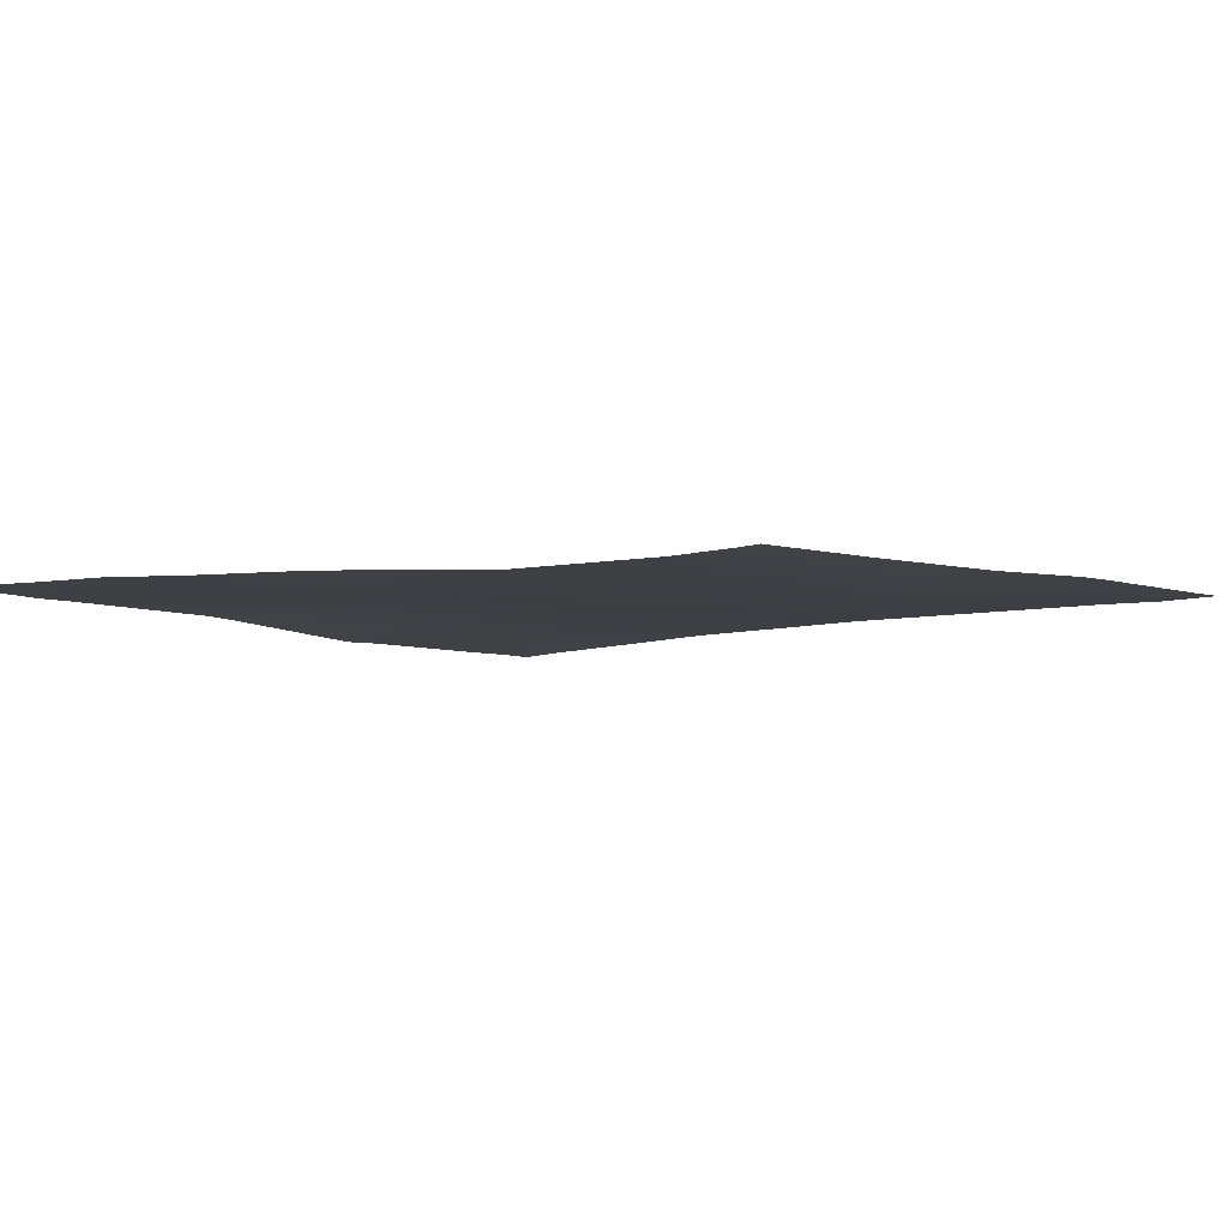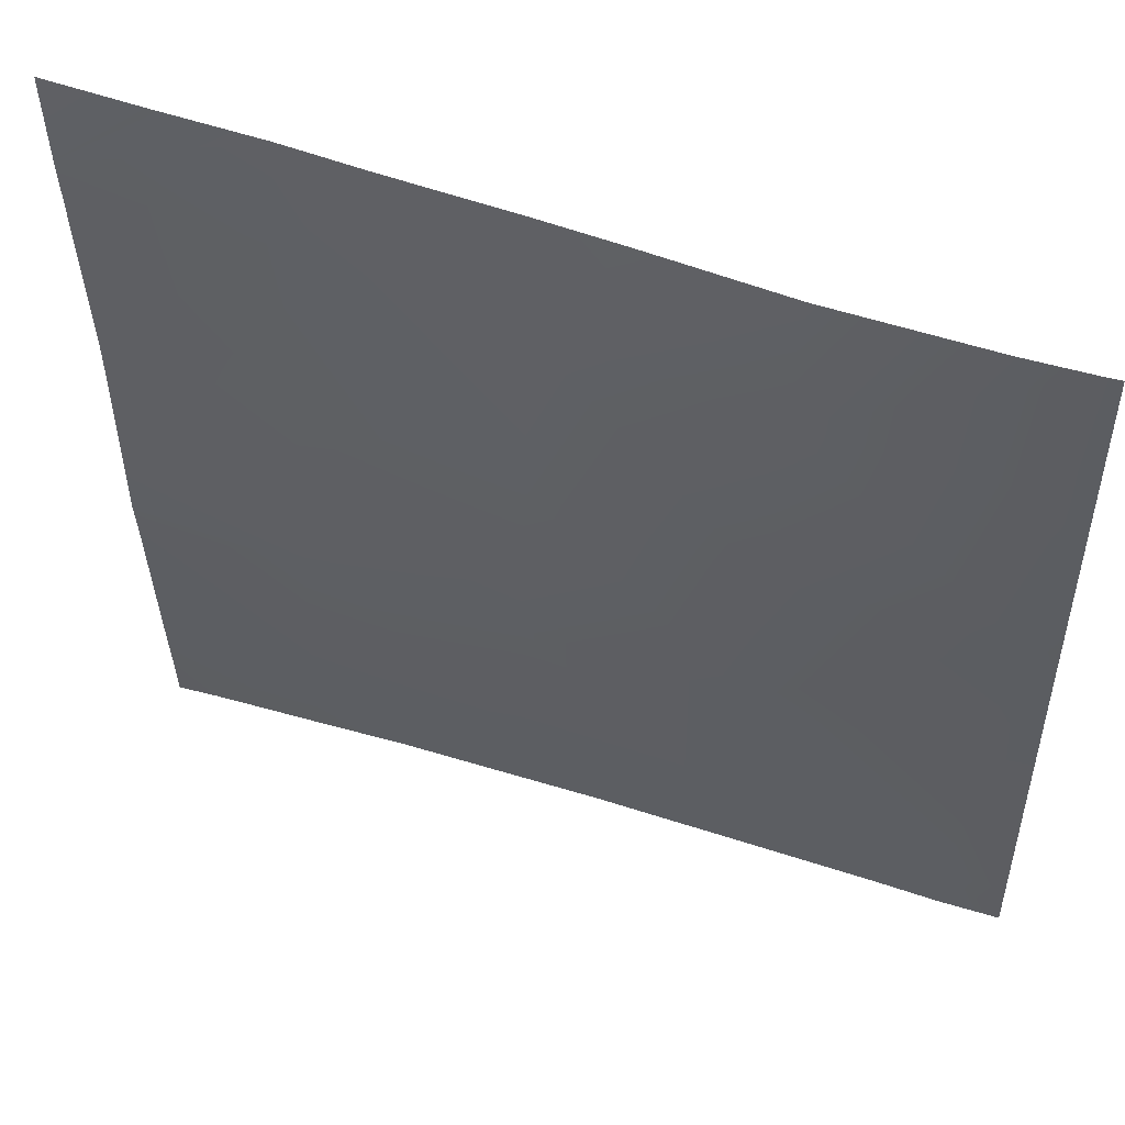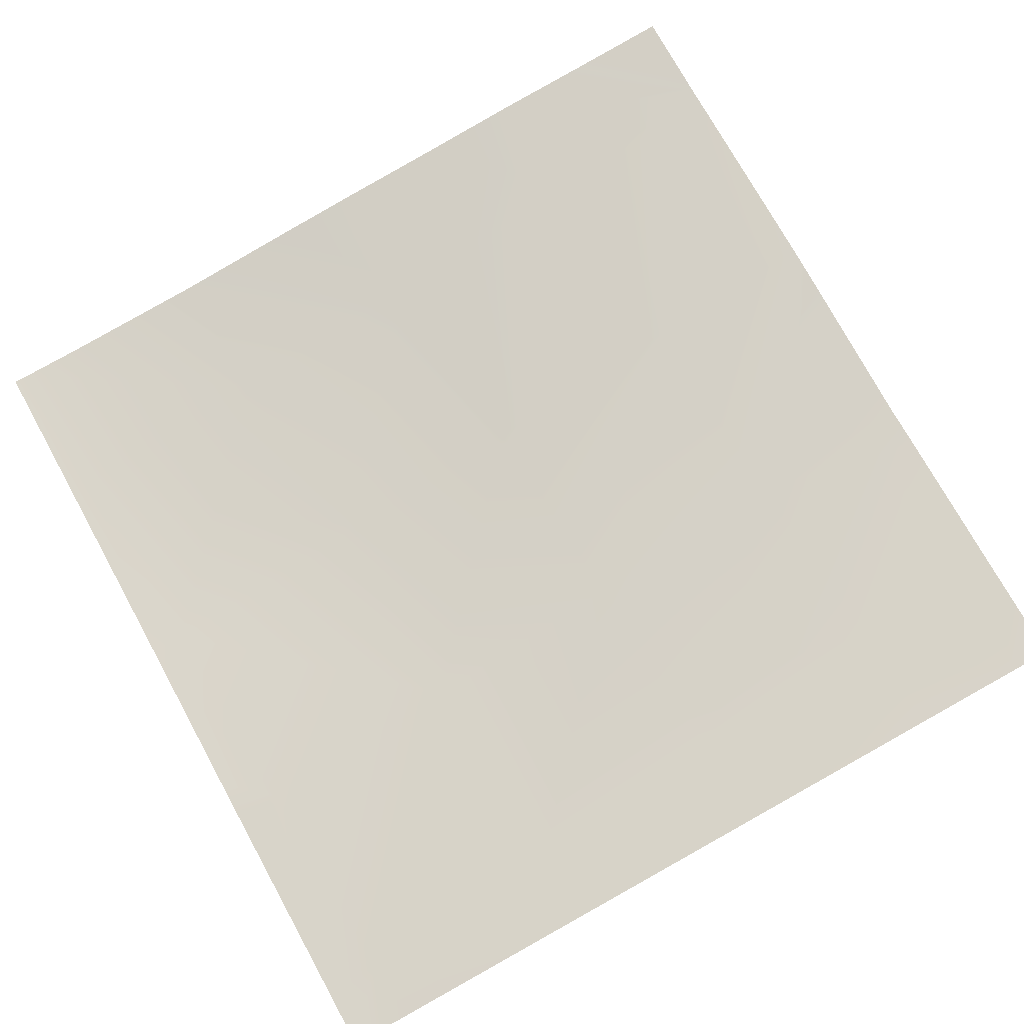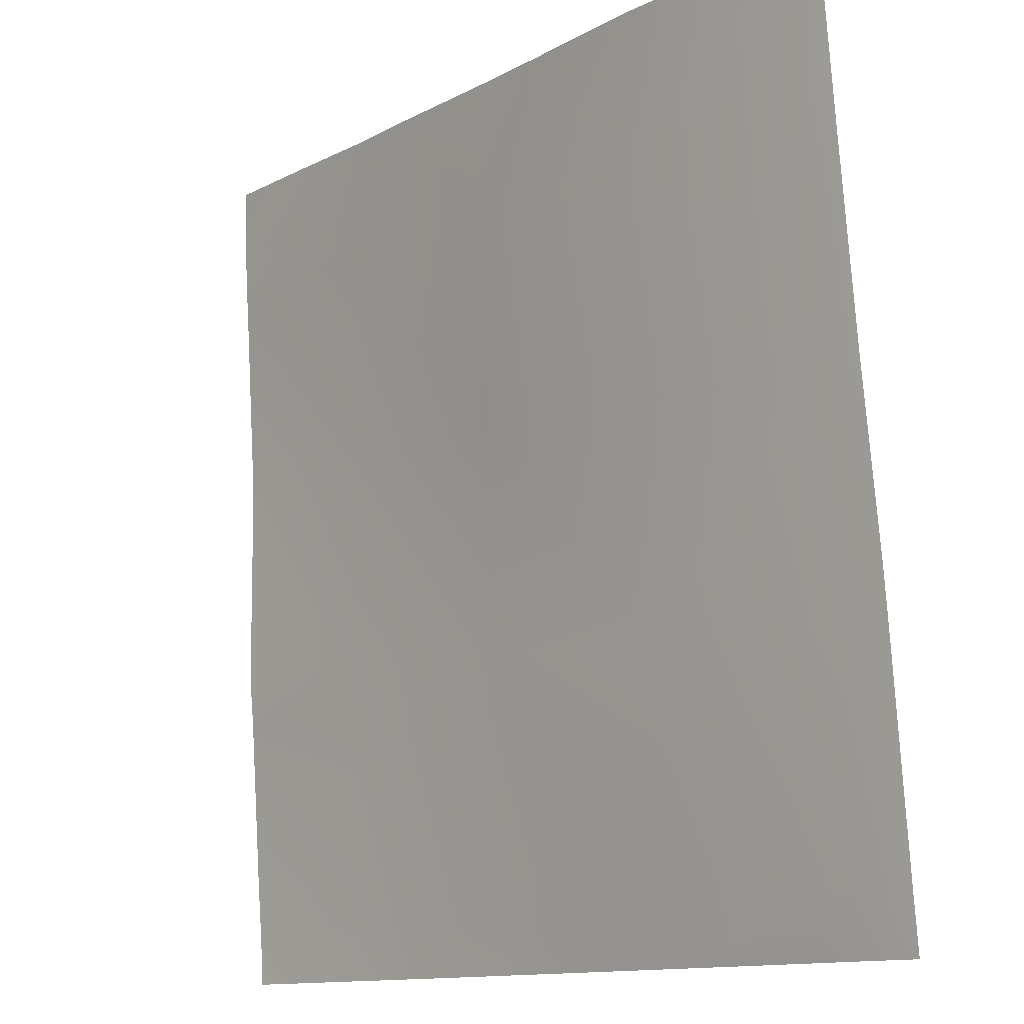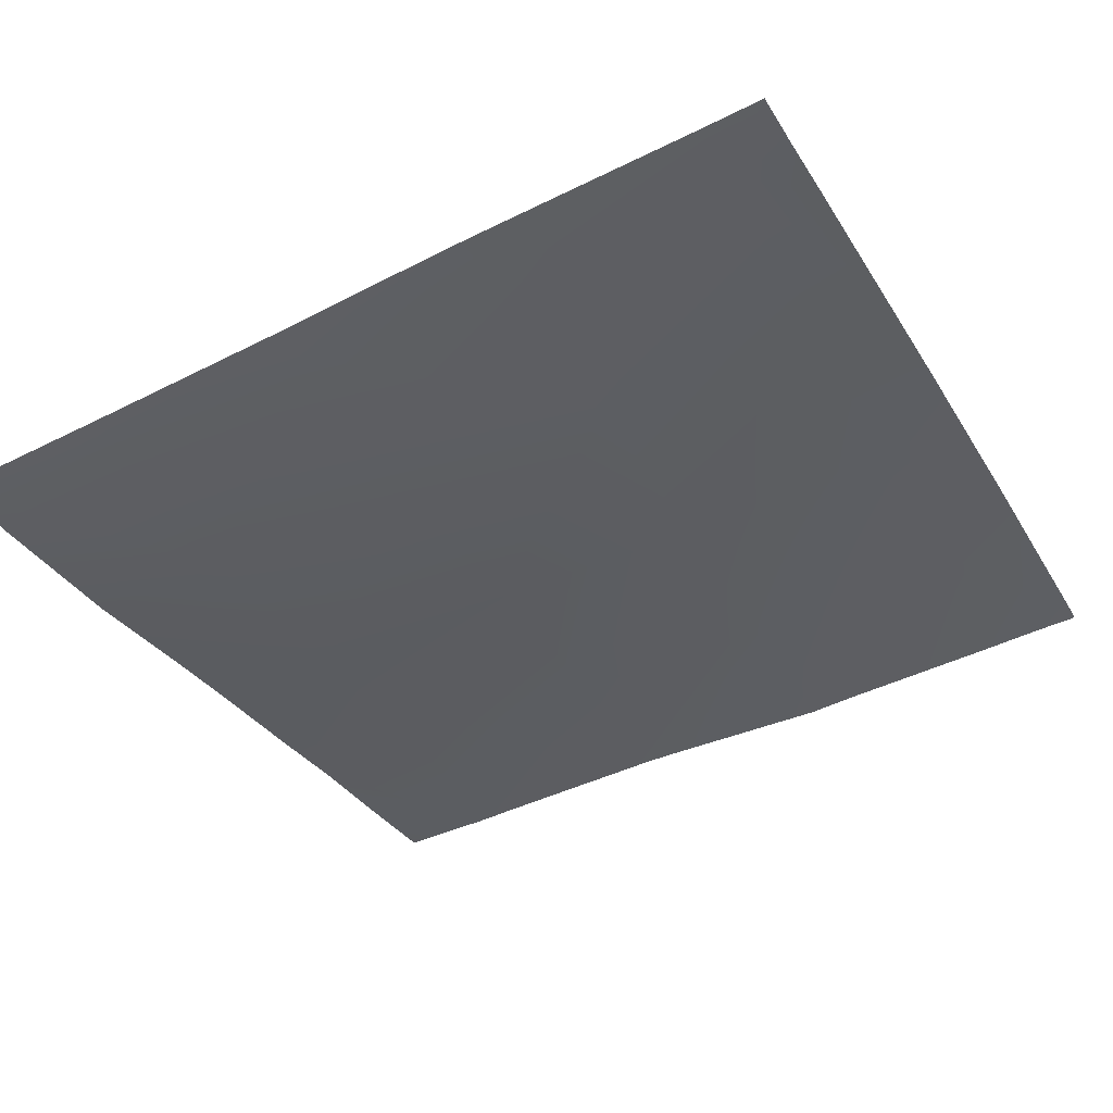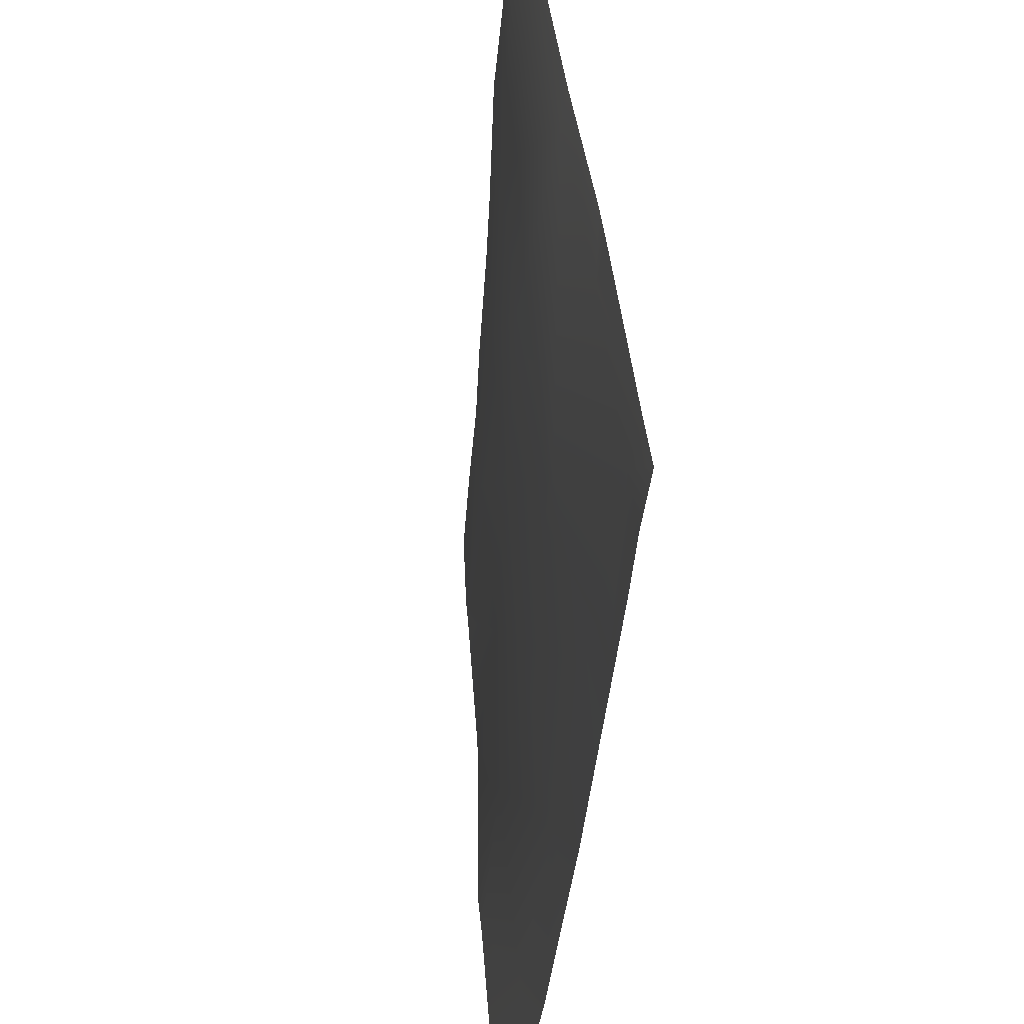
<metadata>
{"format":"obj","ext":"obj","renderer":"f3d","projection":"perspective","resolution":1024,"background":"white","views":[{"elev":-10.1,"azim":35.2,"up":"+Y"},{"elev":51.2,"azim":17.5,"up":"+Z"},{"elev":79.3,"azim":150.9,"up":"+Y"},{"elev":-12.6,"azim":45.7,"up":"+Z"},{"elev":-38.6,"azim":118.0,"up":"+Y"},{"elev":-48.7,"azim":81.4,"up":"+Z"}]}
</metadata>
<code>
v -112 4.683 -96
v -112 4.628 -95.14
v -111.2 4.704 -96
v -112 4.301 -90.92
v -109 4.56 -94.22
v -112 4.536 -94.06
v -108.8 4.162 -90.23
v -112 4.217 -90.06
v -109.1 4.712 -96
v -107.4 4.724 -96
v -105 4.5 -94.43
v -105.1 4.676 -96
v -103.6 4.647 -96
v -104.8 3.95 -90.44
v -112 4.184 -86.7
v -112 3.925 -82.47
v -108.6 4.051 -86.24
v -112 4.167 -86.06
v -112 3.888 -82.06
v -108.4 3.684 -82.25
v -104.6 3.671 -86.45
v -100.8 3.857 -90.65
v -104.4 3.302 -82.46
v -108.3 3.547 -80
v -112 3.867 -81.69
v -110.1 3.657 -80
v -112 3.876 -81.85
v -101.1 4.365 -94.64
v -112 3.795 -80
v -104.3 3.19 -80
v -106.6 3.383 -80
v -100.6 3.253 -86.66
v -101.1 4.545 -96
v -97.13 4.366 -96
v -98.34 4.433 -96
v -97.07 4.232 -94.85
v -96 4.235 -94.91
v -96.86 3.854 -90.86
v -96 3.943 -91.81
v -96 4.35 -96
v -96.03 4.35 -96
v -96 4.349 -95.99
v -96.65 3.349 -86.87
v -96 3.856 -90.91
v -96 3.771 -90.09
v -102.8 3.047 -80
v -100.4 2.919 -82.67
v -96.44 2.91 -82.88
v -96 3.364 -86.9
v -96 2.973 -83.37
v -100.3 2.76 -80
v -96.29 2.615 -80
v -97.46 2.624 -80
v -96 2.621 -80
v -96 2.812 -81.83
v -96 2.923 -82.9
f 1 2 3
f 4 5 6
f 4 7 5
f 4 8 7
f 9 5 10
f 11 5 7
f 10 11 12
f 10 5 11
f 12 11 13
f 11 7 14
f 15 7 8
f 16 17 18
f 7 18 17
f 7 15 18
f 17 19 20
f 17 16 19
f 21 17 20
f 17 21 14
f 14 21 22
f 21 20 23
f 14 7 17
f 24 25 26
f 24 27 25
f 27 20 19
f 27 24 20
f 28 11 14
f 3 5 9
f 3 6 5
f 3 2 6
f 29 26 25
f 30 23 31
f 20 31 23
f 20 24 31
f 32 21 23
f 13 28 33
f 13 11 28
f 34 35 36
f 21 32 22
f 28 22 36
f 37 38 39
f 37 36 38
f 33 36 35
f 33 28 36
f 40 41 42
f 42 36 37
f 42 41 36
f 38 36 22
f 41 34 36
f 38 22 43
f 14 22 28
f 44 39 38
f 44 38 45
f 46 23 30
f 46 47 23
f 32 23 47
f 43 47 48
f 47 43 32
f 49 48 50
f 49 43 48
f 51 47 46
f 43 22 32
f 47 52 48
f 47 53 52
f 53 47 51
f 54 48 52
f 54 55 48
f 55 56 48
f 56 50 48
f 49 38 43
f 49 45 38

</code>
